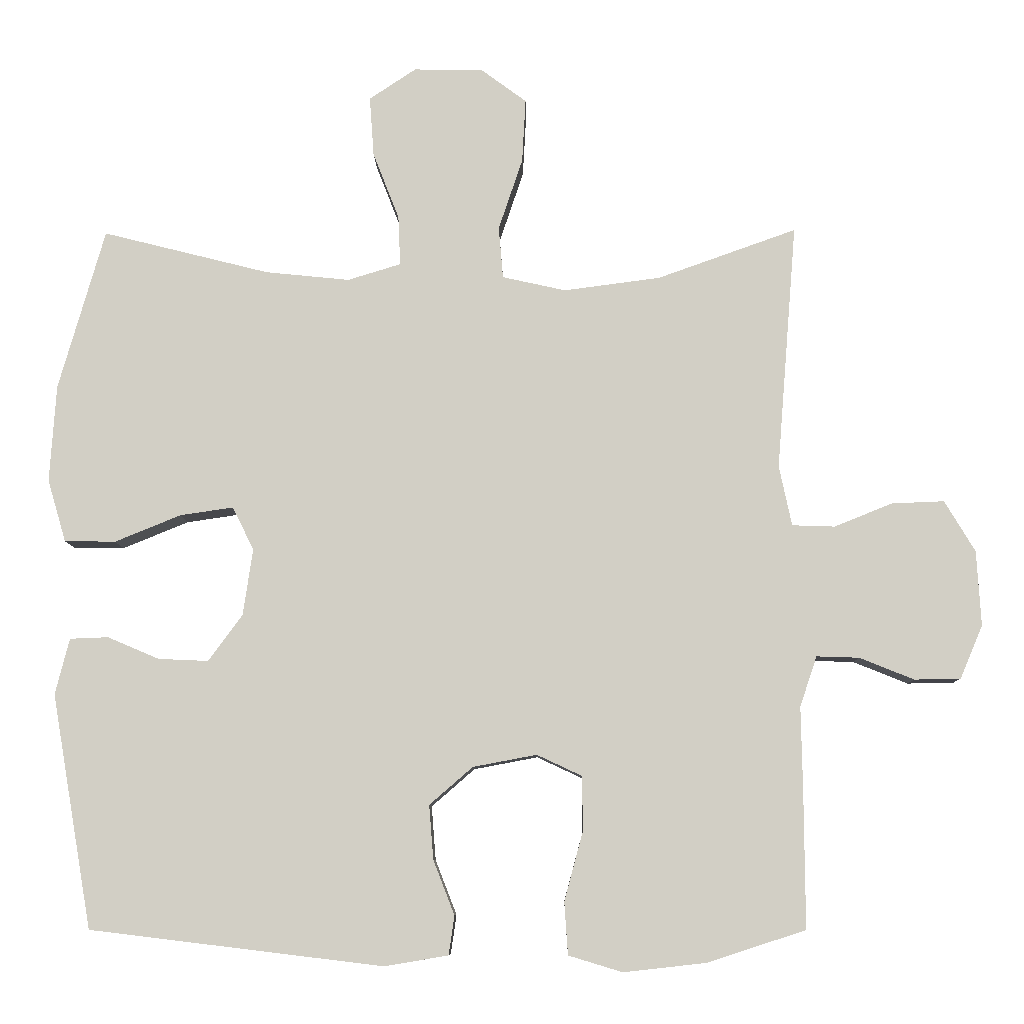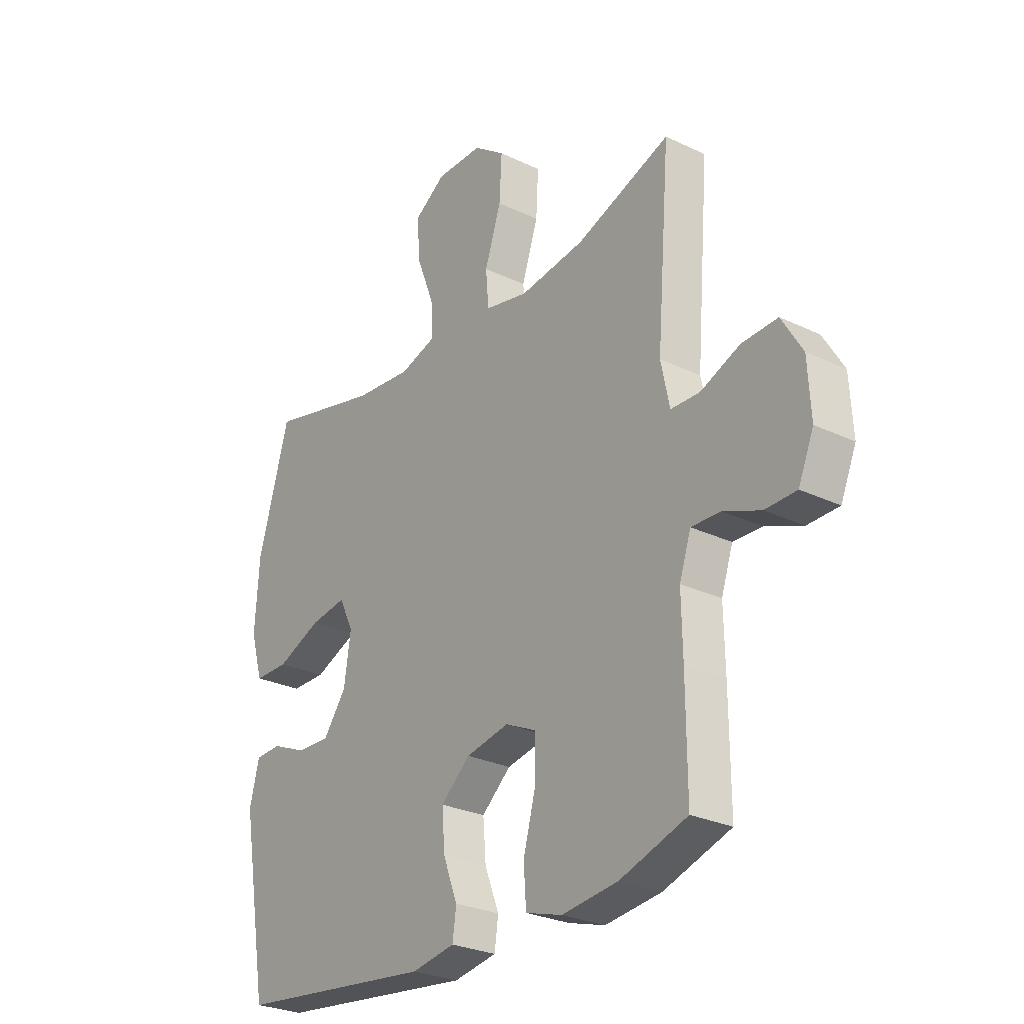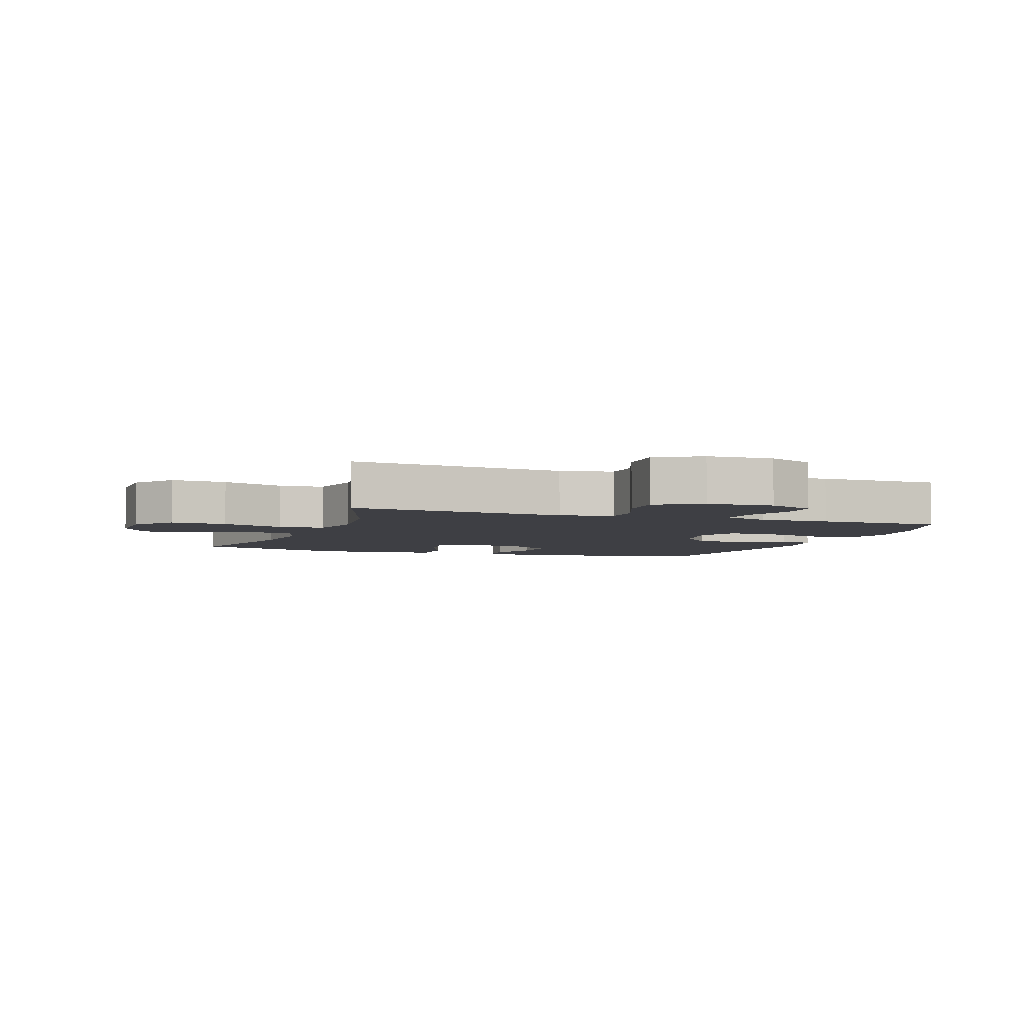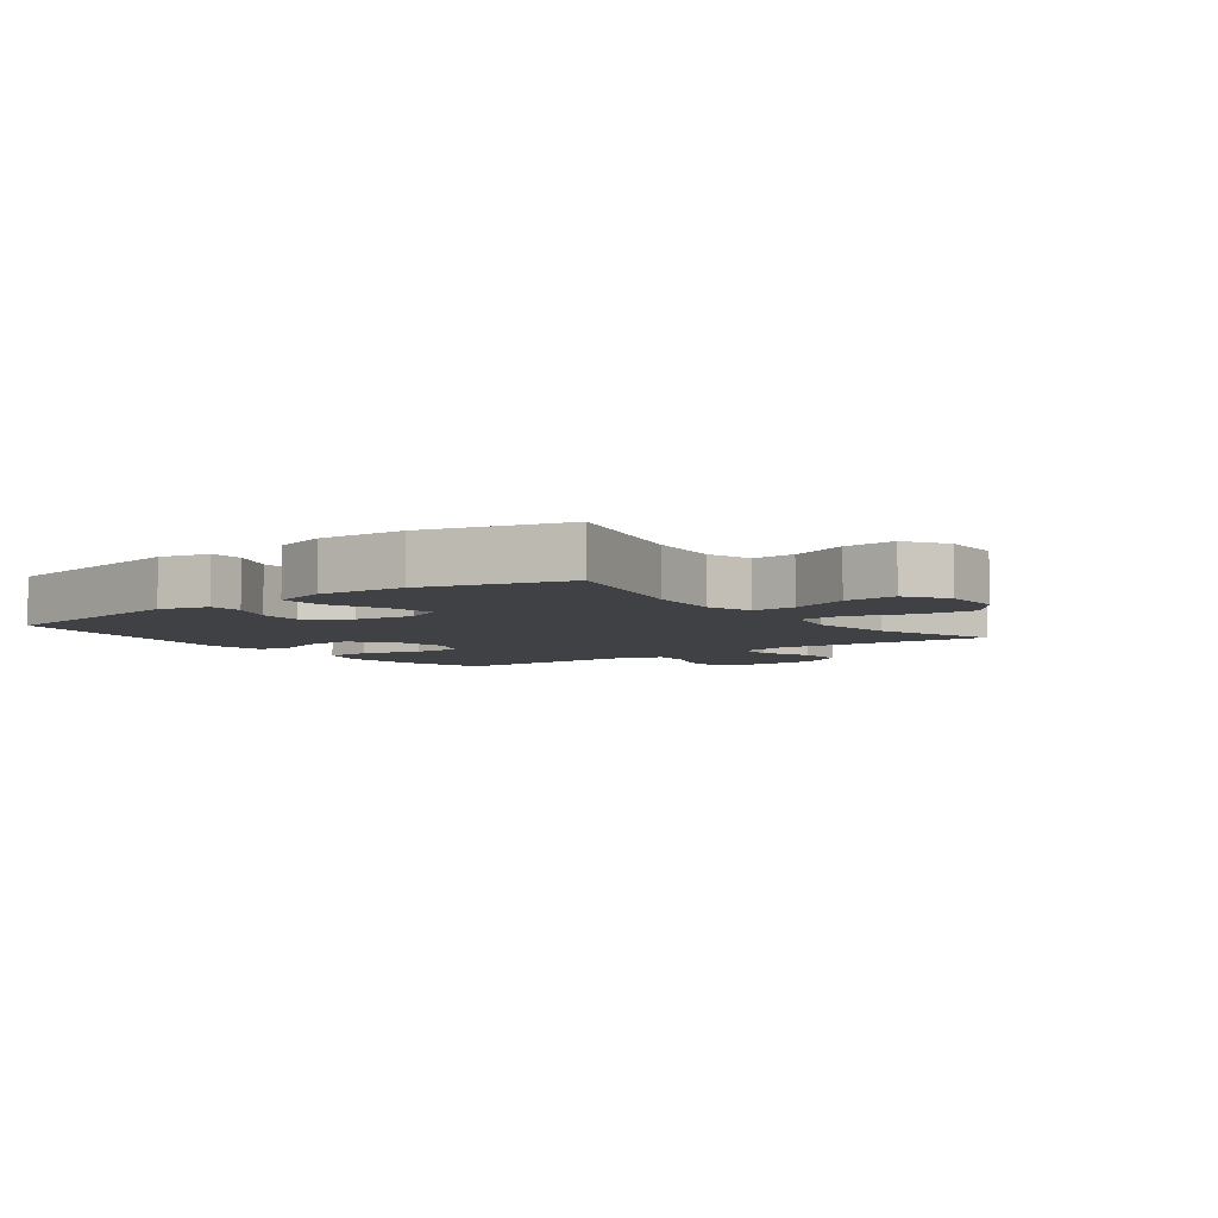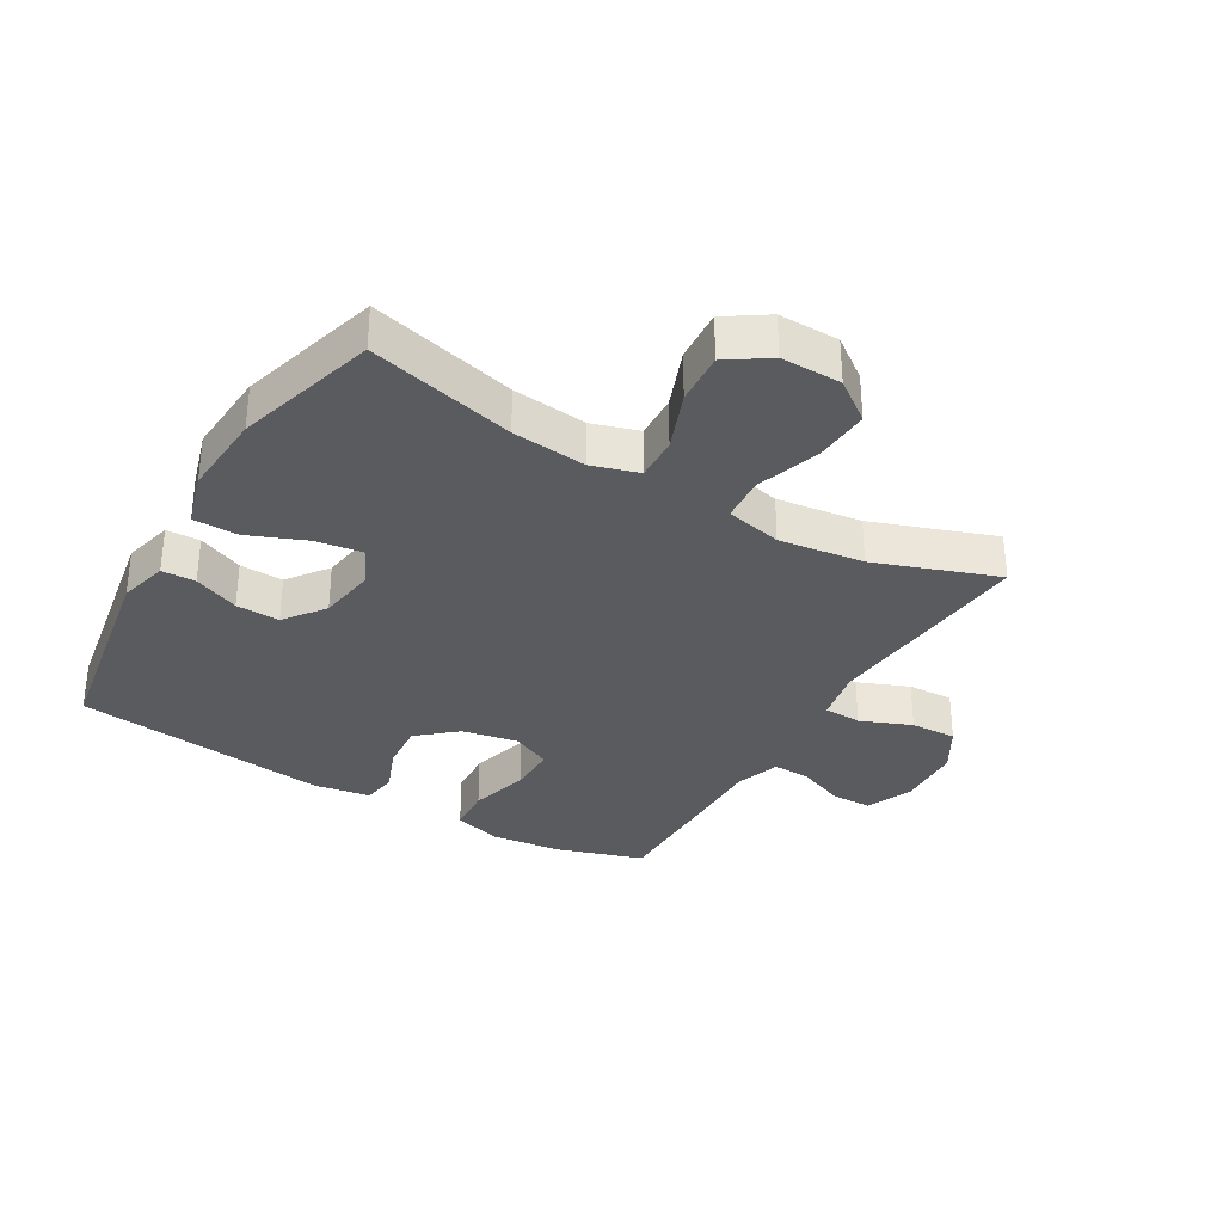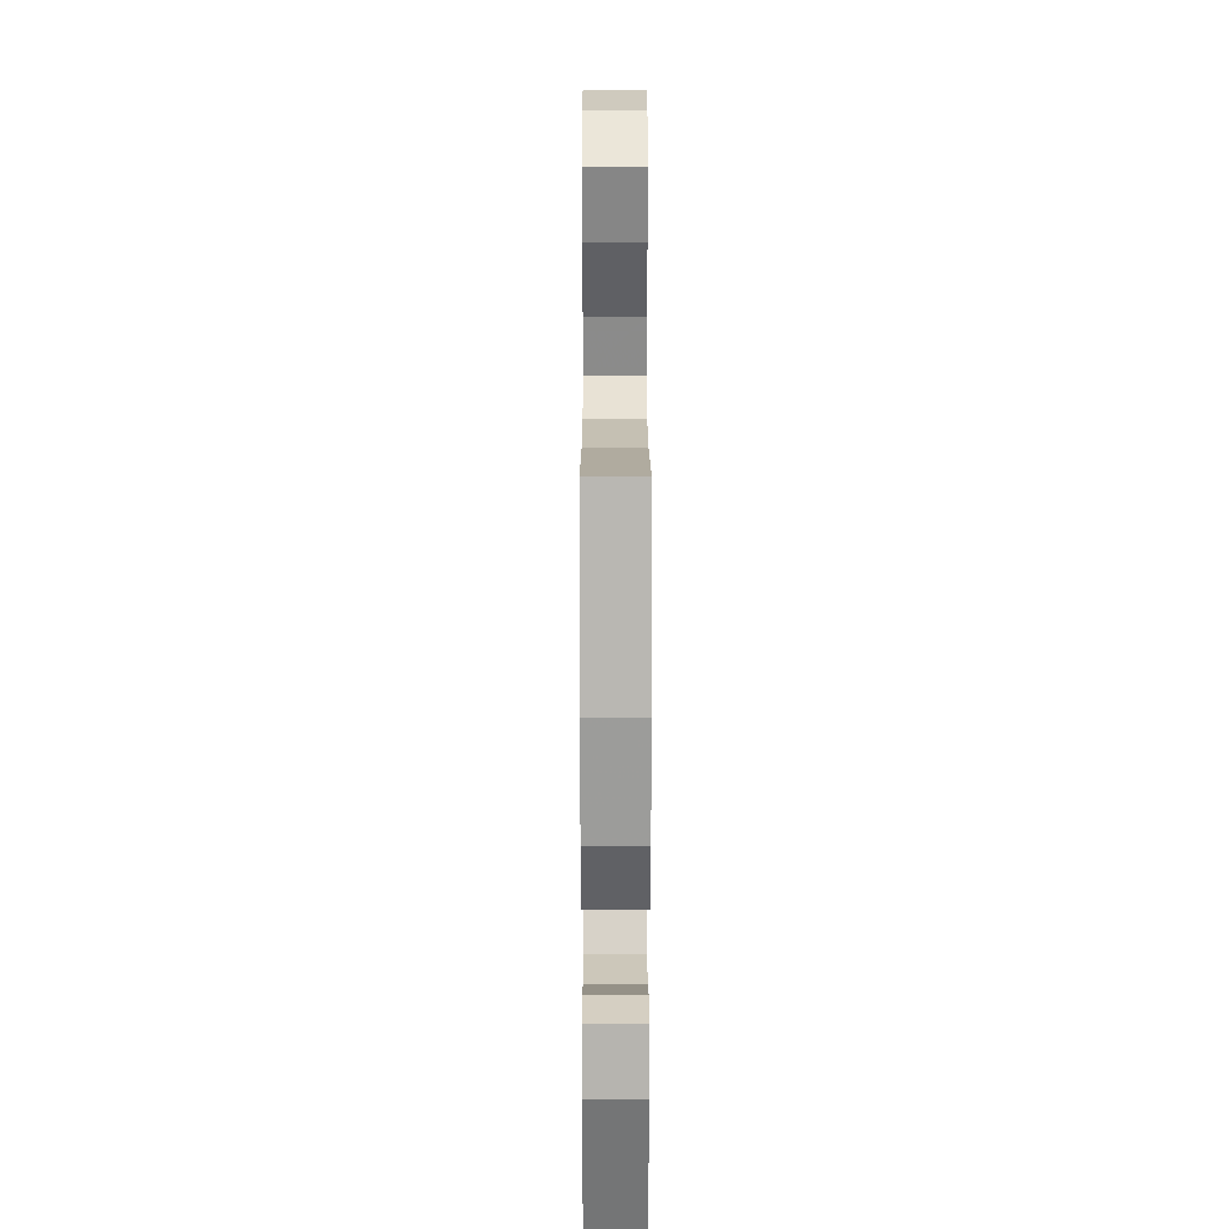
<metadata>
{"format":"obj","ext":"obj","renderer":"f3d","projection":"perspective","resolution":1024,"background":"white","views":[{"elev":-8.5,"azim":1.1,"up":"+Z"},{"elev":-27.4,"azim":53.7,"up":"+Z"},{"elev":-4.5,"azim":70.0,"up":"+Y"},{"elev":-5.5,"azim":-53.3,"up":"+Y"},{"elev":-33.0,"azim":-30.5,"up":"+Y"},{"elev":23.8,"azim":-90.1,"up":"+Z"}]}
</metadata>
<code>
v -0.5 0.07 -0.5
v -0.557 0.07 -0.171
v -0.537 0.07 -0.092
v -0.483 0.07 -0.09
v -0.41 0.07 -0.121
v -0.34 0.07 -0.124
v -0.292 0.07 -0.059
v -0.278 0.07 0.035
v -0.308 0.07 0.096
v -0.383 0.07 0.085
v -0.476 0.07 0.047
v -0.548 0.07 0.048
v -0.574 0.07 0.136
v -0.565 0.07 0.273
v -0.5 0.07 0.5
v -0.265 0.07 0.441
v -0.146 0.07 0.429
v -0.071 0.07 0.452
v -0.074 0.07 0.522
v -0.111 0.07 0.617
v -0.117 0.07 0.701
v -0.051 0.07 0.745
v 0.046 0.07 0.744
v 0.111 0.07 0.696
v 0.106 0.07 0.606
v 0.072 0.07 0.505
v 0.078 0.07 0.432
v 0.168 0.07 0.412
v 0.304 0.07 0.43
v 0.5 0.07 0.5
v 0.472 0.07 0.153
v 0.49 0.07 0.068
v 0.55 0.07 0.066
v 0.632 0.07 0.099
v 0.706 0.07 0.102
v 0.749 0.07 0.03
v 0.755 0.07 -0.076
v 0.723 0.07 -0.151
v 0.658 0.07 -0.152
v 0.581 0.07 -0.121
v 0.521 0.07 -0.119
v 0.497 0.07 -0.19
v 0.499 0.07 -0.303
v 0.5 0.07 -0.5
v 0.361 0.07 -0.545
v 0.245 0.07 -0.558
v 0.169 0.07 -0.535
v 0.164 0.07 -0.461
v 0.19 0.07 -0.365
v 0.19 0.07 -0.287
v 0.126 0.07 -0.257
v 0.036 0.07 -0.274
v -0.025 0.07 -0.327
v -0.019 0.07 -0.403
v 0.011 0.07 -0.48
v 0.003 0.07 -0.535
v -0.087 0.07 -0.55
v -0.5 0 -0.5
v -0.557 0 -0.171
v -0.537 0 -0.092
v -0.483 0 -0.09
v -0.41 0 -0.121
v -0.34 0 -0.124
v -0.292 0 -0.059
v -0.278 0 0.035
v -0.308 0 0.096
v -0.383 0 0.085
v -0.476 0 0.047
v -0.548 0 0.048
v -0.574 0 0.136
v -0.565 0 0.273
v -0.5 0 0.5
v -0.265 0 0.441
v -0.146 0 0.429
v -0.071 0 0.452
v -0.074 0 0.522
v -0.111 0 0.617
v -0.117 0 0.701
v -0.051 0 0.745
v 0.046 0 0.744
v 0.111 0 0.696
v 0.106 0 0.606
v 0.072 0 0.505
v 0.078 0 0.432
v 0.168 0 0.412
v 0.304 0 0.43
v 0.5 0 0.5
v 0.472 0 0.153
v 0.49 0 0.068
v 0.55 0 0.066
v 0.632 0 0.099
v 0.706 0 0.102
v 0.749 0 0.03
v 0.755 0 -0.076
v 0.723 0 -0.151
v 0.658 0 -0.152
v 0.581 0 -0.121
v 0.521 0 -0.119
v 0.497 0 -0.19
v 0.499 0 -0.303
v 0.5 0 -0.5
v 0.361 0 -0.545
v 0.245 0 -0.558
v 0.169 0 -0.535
v 0.164 0 -0.461
v 0.19 0 -0.365
v 0.19 0 -0.287
v 0.126 0 -0.257
v 0.036 0 -0.274
v -0.025 0 -0.327
v -0.019 0 -0.403
v 0.011 0 -0.48
v 0.003 0 -0.535
v -0.087 0 -0.55
f 3 4 5
f 2 3 5
f 1 2 5
f 57 1 5
f 56 57 5
f 55 56 5
f 54 55 5
f 53 54 5 6
f 52 53 6 7
f 51 52 7 8
f 50 51 8 9
f 47 48 49
f 46 47 49
f 45 46 49
f 44 45 49
f 43 44 49
f 42 43 49
f 41 42 49 50
f 38 39 40
f 37 38 40
f 36 37 40
f 35 36 40
f 34 35 40
f 33 34 40
f 32 33 40 41
f 41 50 9
f 32 41 9
f 31 32 9
f 24 25 26
f 23 24 26
f 22 23 26
f 21 22 26
f 20 21 26
f 19 20 26
f 18 19 26 27
f 17 18 27 28
f 14 15 16
f 13 14 16
f 12 13 16
f 11 12 16
f 10 11 16
f 9 10 16 17
f 29 30 31 9
f 9 17 28
f 9 28 29
f 62 61 60
f 62 60 59
f 62 59 58
f 62 58 114
f 62 114 113
f 62 113 112
f 62 112 111
f 63 62 111 110
f 64 63 110 109
f 65 64 109 108
f 66 65 108 107
f 106 105 104
f 106 104 103
f 106 103 102
f 106 102 101
f 106 101 100
f 106 100 99
f 107 106 99 98
f 97 96 95
f 97 95 94
f 97 94 93
f 97 93 92
f 97 92 91
f 97 91 90
f 98 97 90 89
f 66 107 98
f 66 98 89
f 66 89 88
f 83 82 81
f 83 81 80
f 83 80 79
f 83 79 78
f 83 78 77
f 83 77 76
f 84 83 76 75
f 85 84 75 74
f 73 72 71
f 73 71 70
f 73 70 69
f 73 69 68
f 73 68 67
f 74 73 67 66
f 66 88 87 86
f 85 74 66
f 86 85 66
f 1 58 59 2
f 2 59 60 3
f 3 60 61 4
f 4 61 62 5
f 5 62 63 6
f 6 63 64 7
f 7 64 65 8
f 8 65 66 9
f 9 66 67 10
f 10 67 68 11
f 11 68 69 12
f 12 69 70 13
f 13 70 71 14
f 14 71 72 15
f 15 72 73 16
f 16 73 74 17
f 17 74 75 18
f 18 75 76 19
f 19 76 77 20
f 20 77 78 21
f 21 78 79 22
f 22 79 80 23
f 23 80 81 24
f 24 81 82 25
f 25 82 83 26
f 26 83 84 27
f 27 84 85 28
f 28 85 86 29
f 29 86 87 30
f 30 87 88 31
f 31 88 89 32
f 32 89 90 33
f 33 90 91 34
f 34 91 92 35
f 35 92 93 36
f 36 93 94 37
f 37 94 95 38
f 38 95 96 39
f 39 96 97 40
f 40 97 98 41
f 41 98 99 42
f 42 99 100 43
f 43 100 101 44
f 44 101 102 45
f 45 102 103 46
f 46 103 104 47
f 47 104 105 48
f 48 105 106 49
f 49 106 107 50
f 50 107 108 51
f 51 108 109 52
f 52 109 110 53
f 53 110 111 54
f 54 111 112 55
f 55 112 113 56
f 56 113 114 57
f 57 114 58 1

</code>
